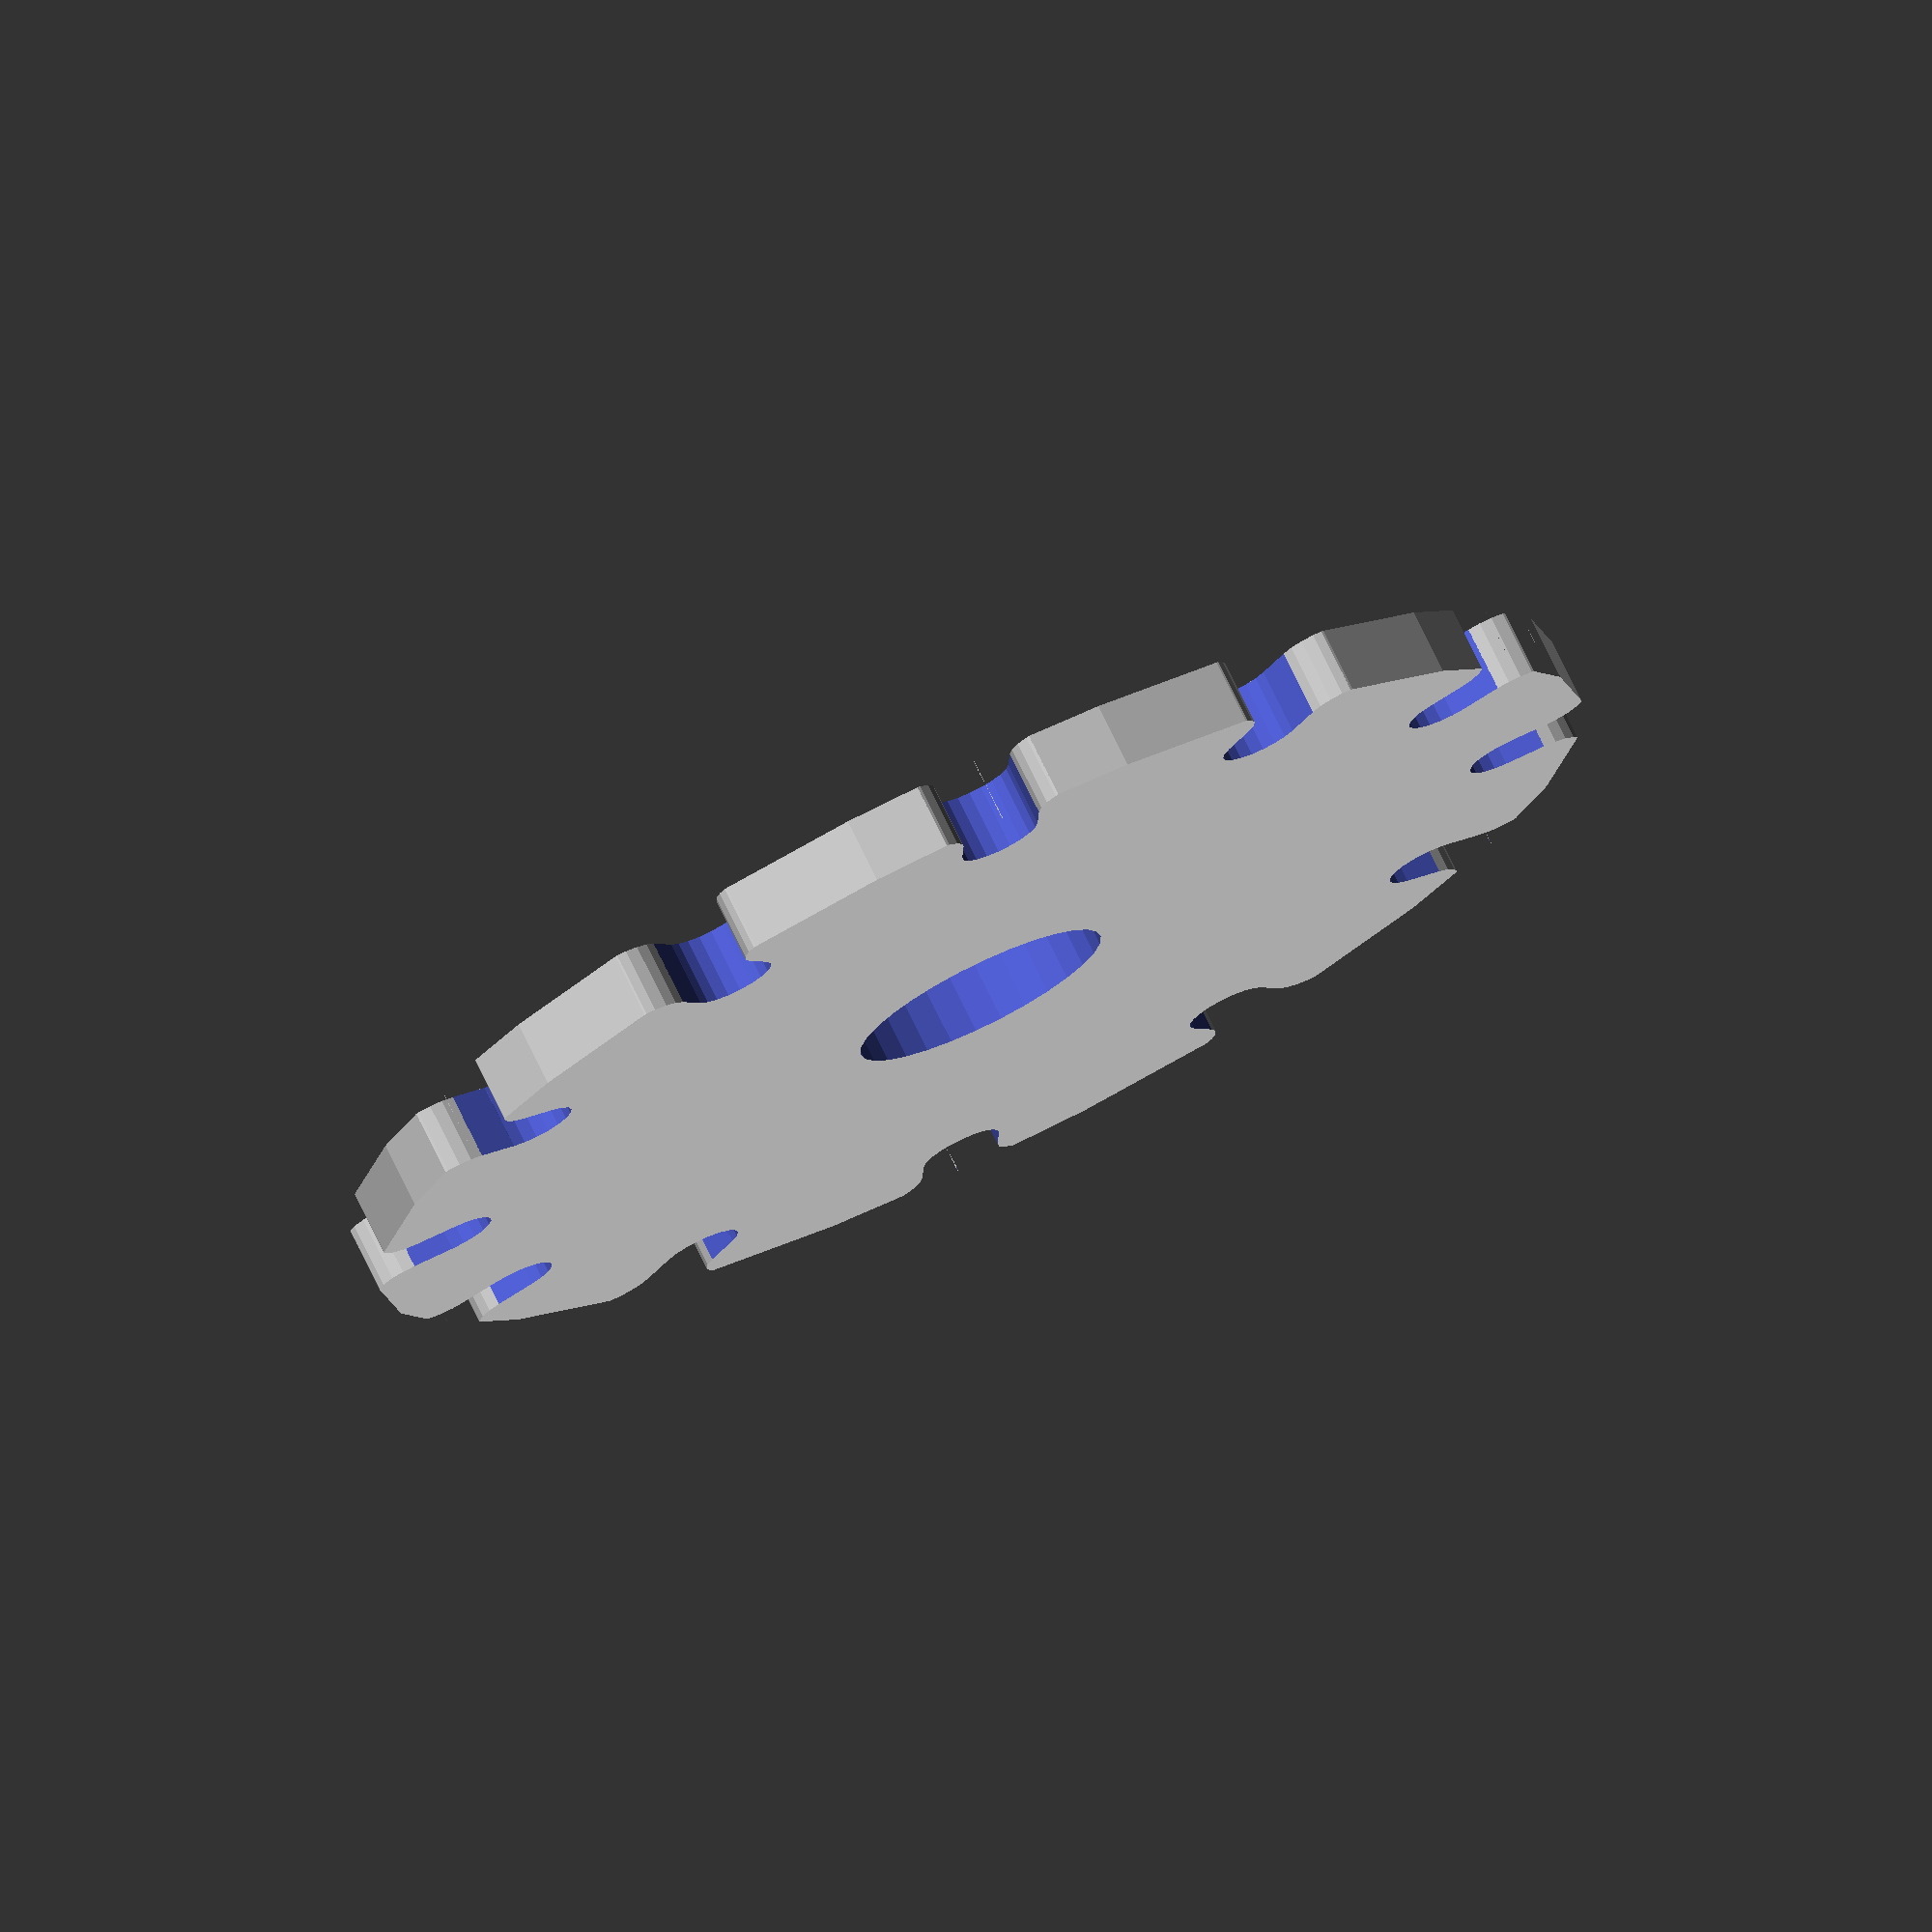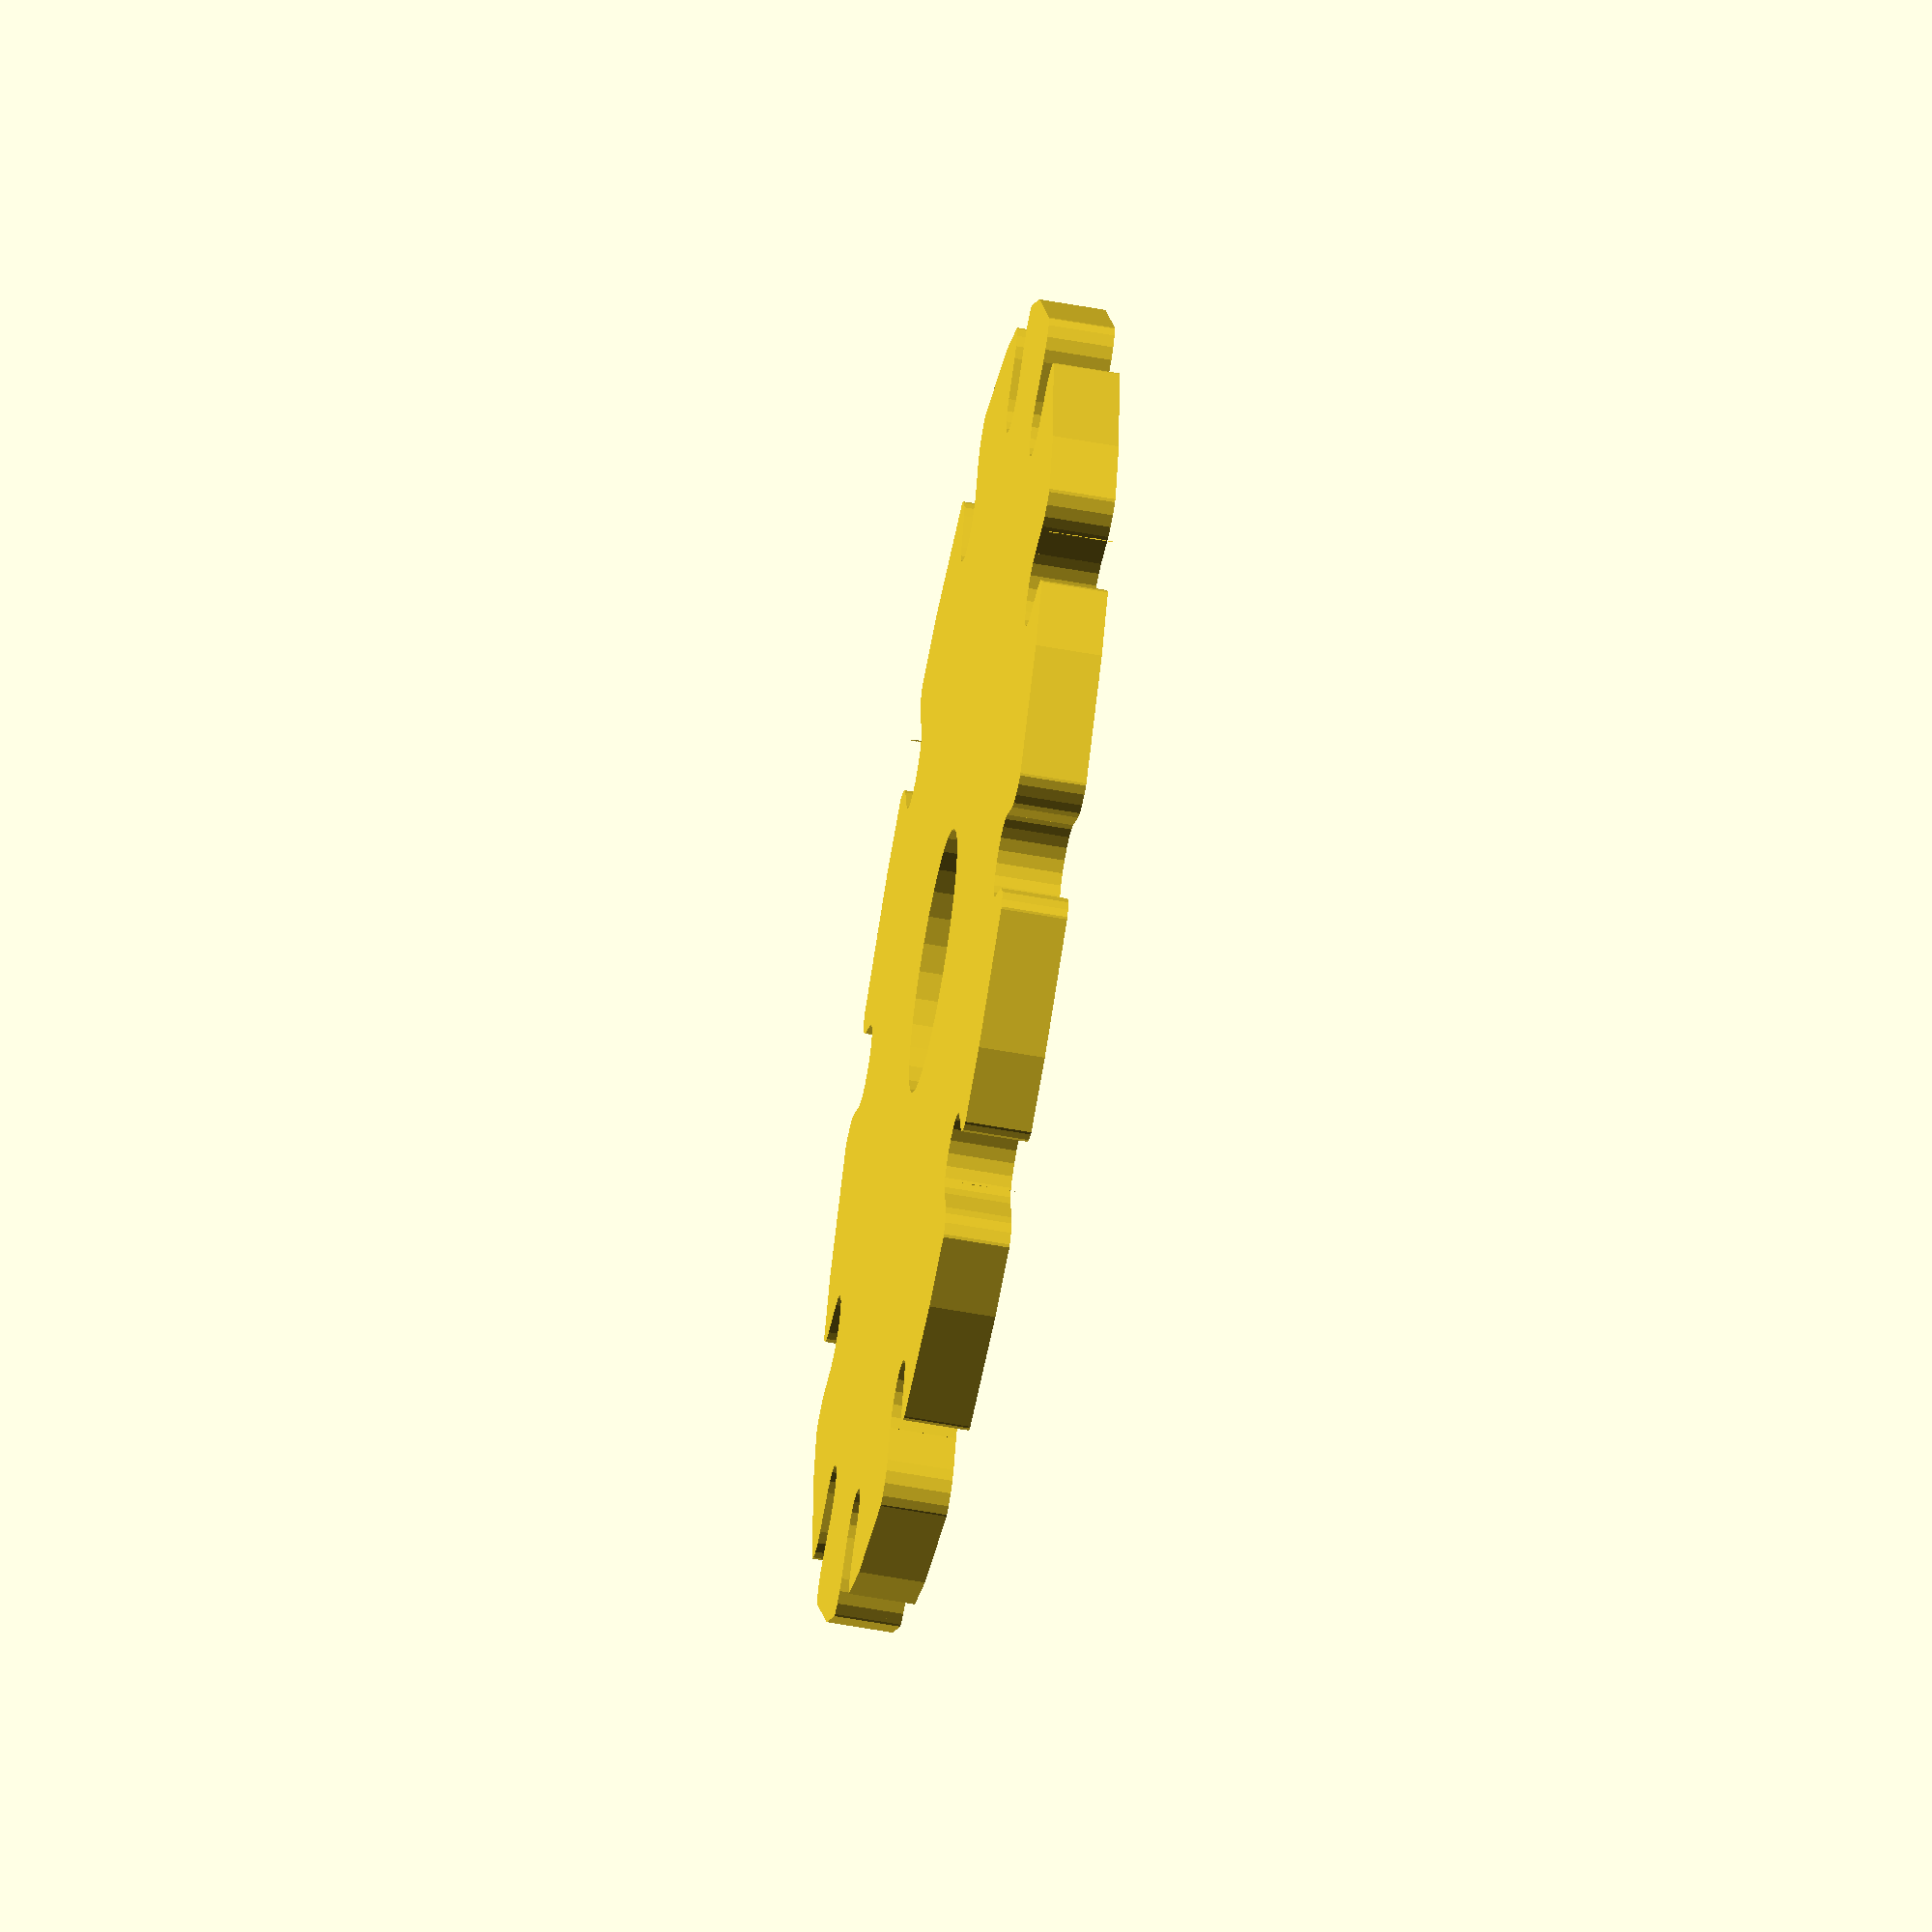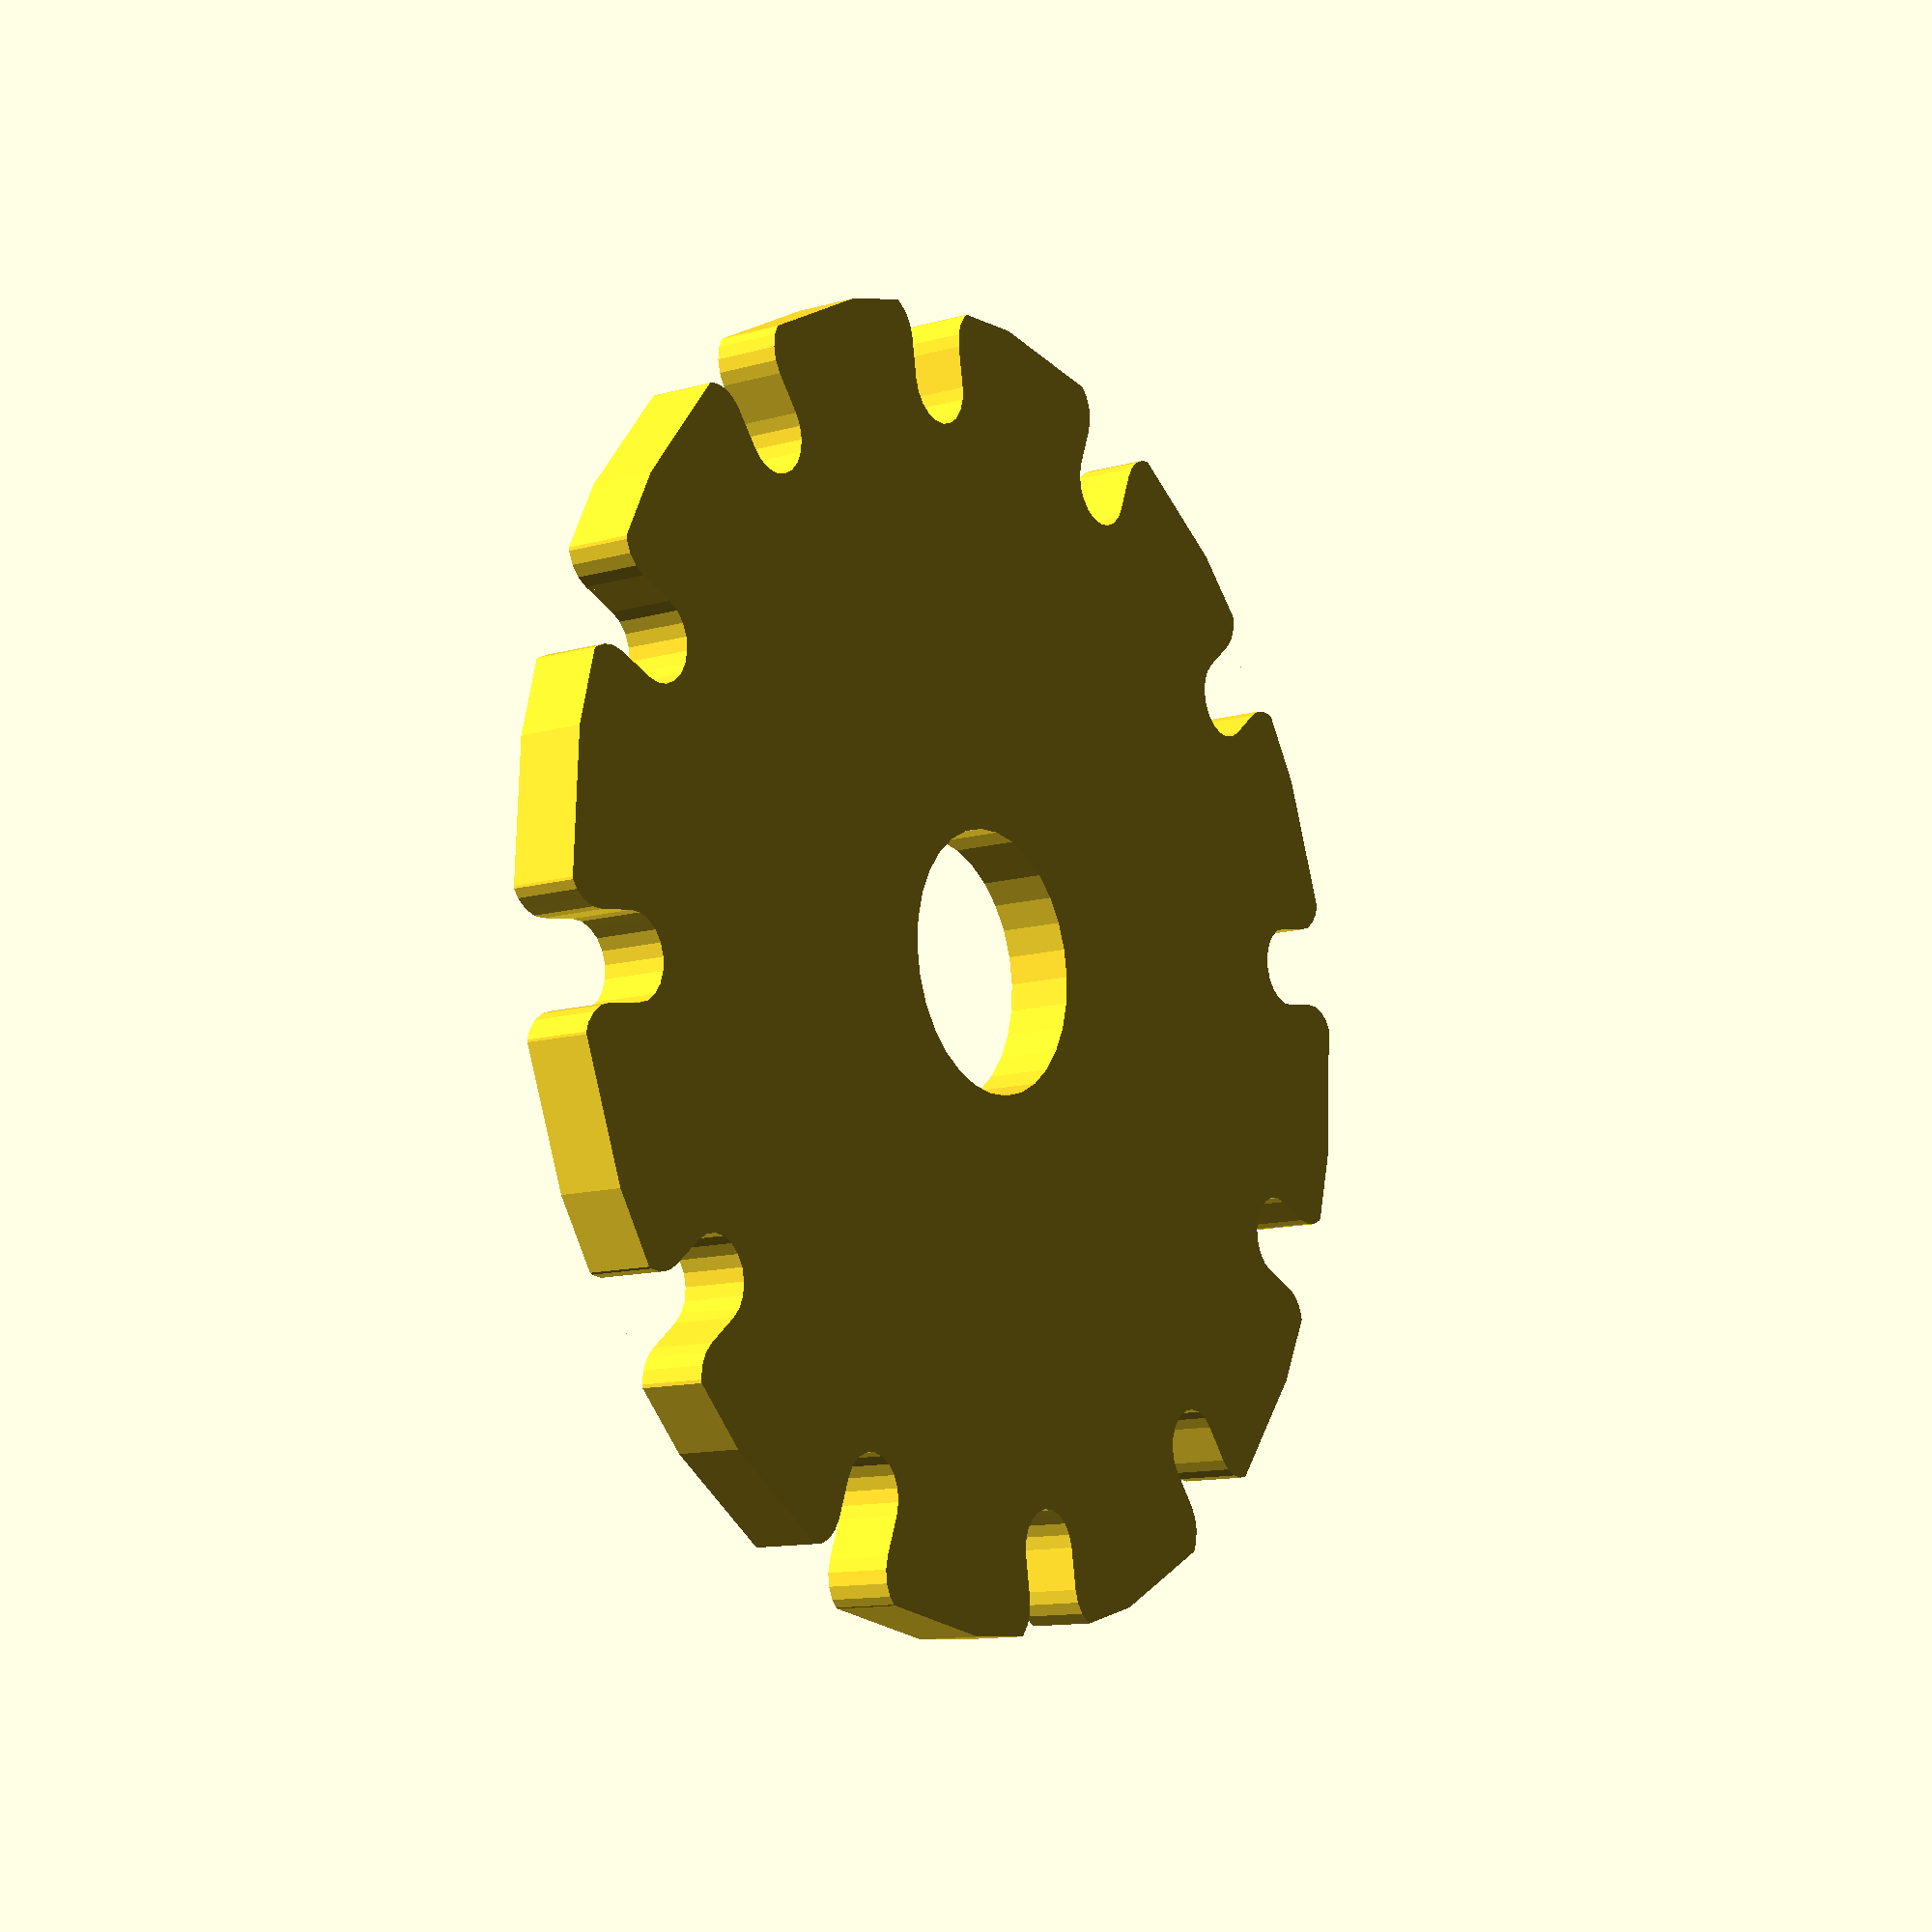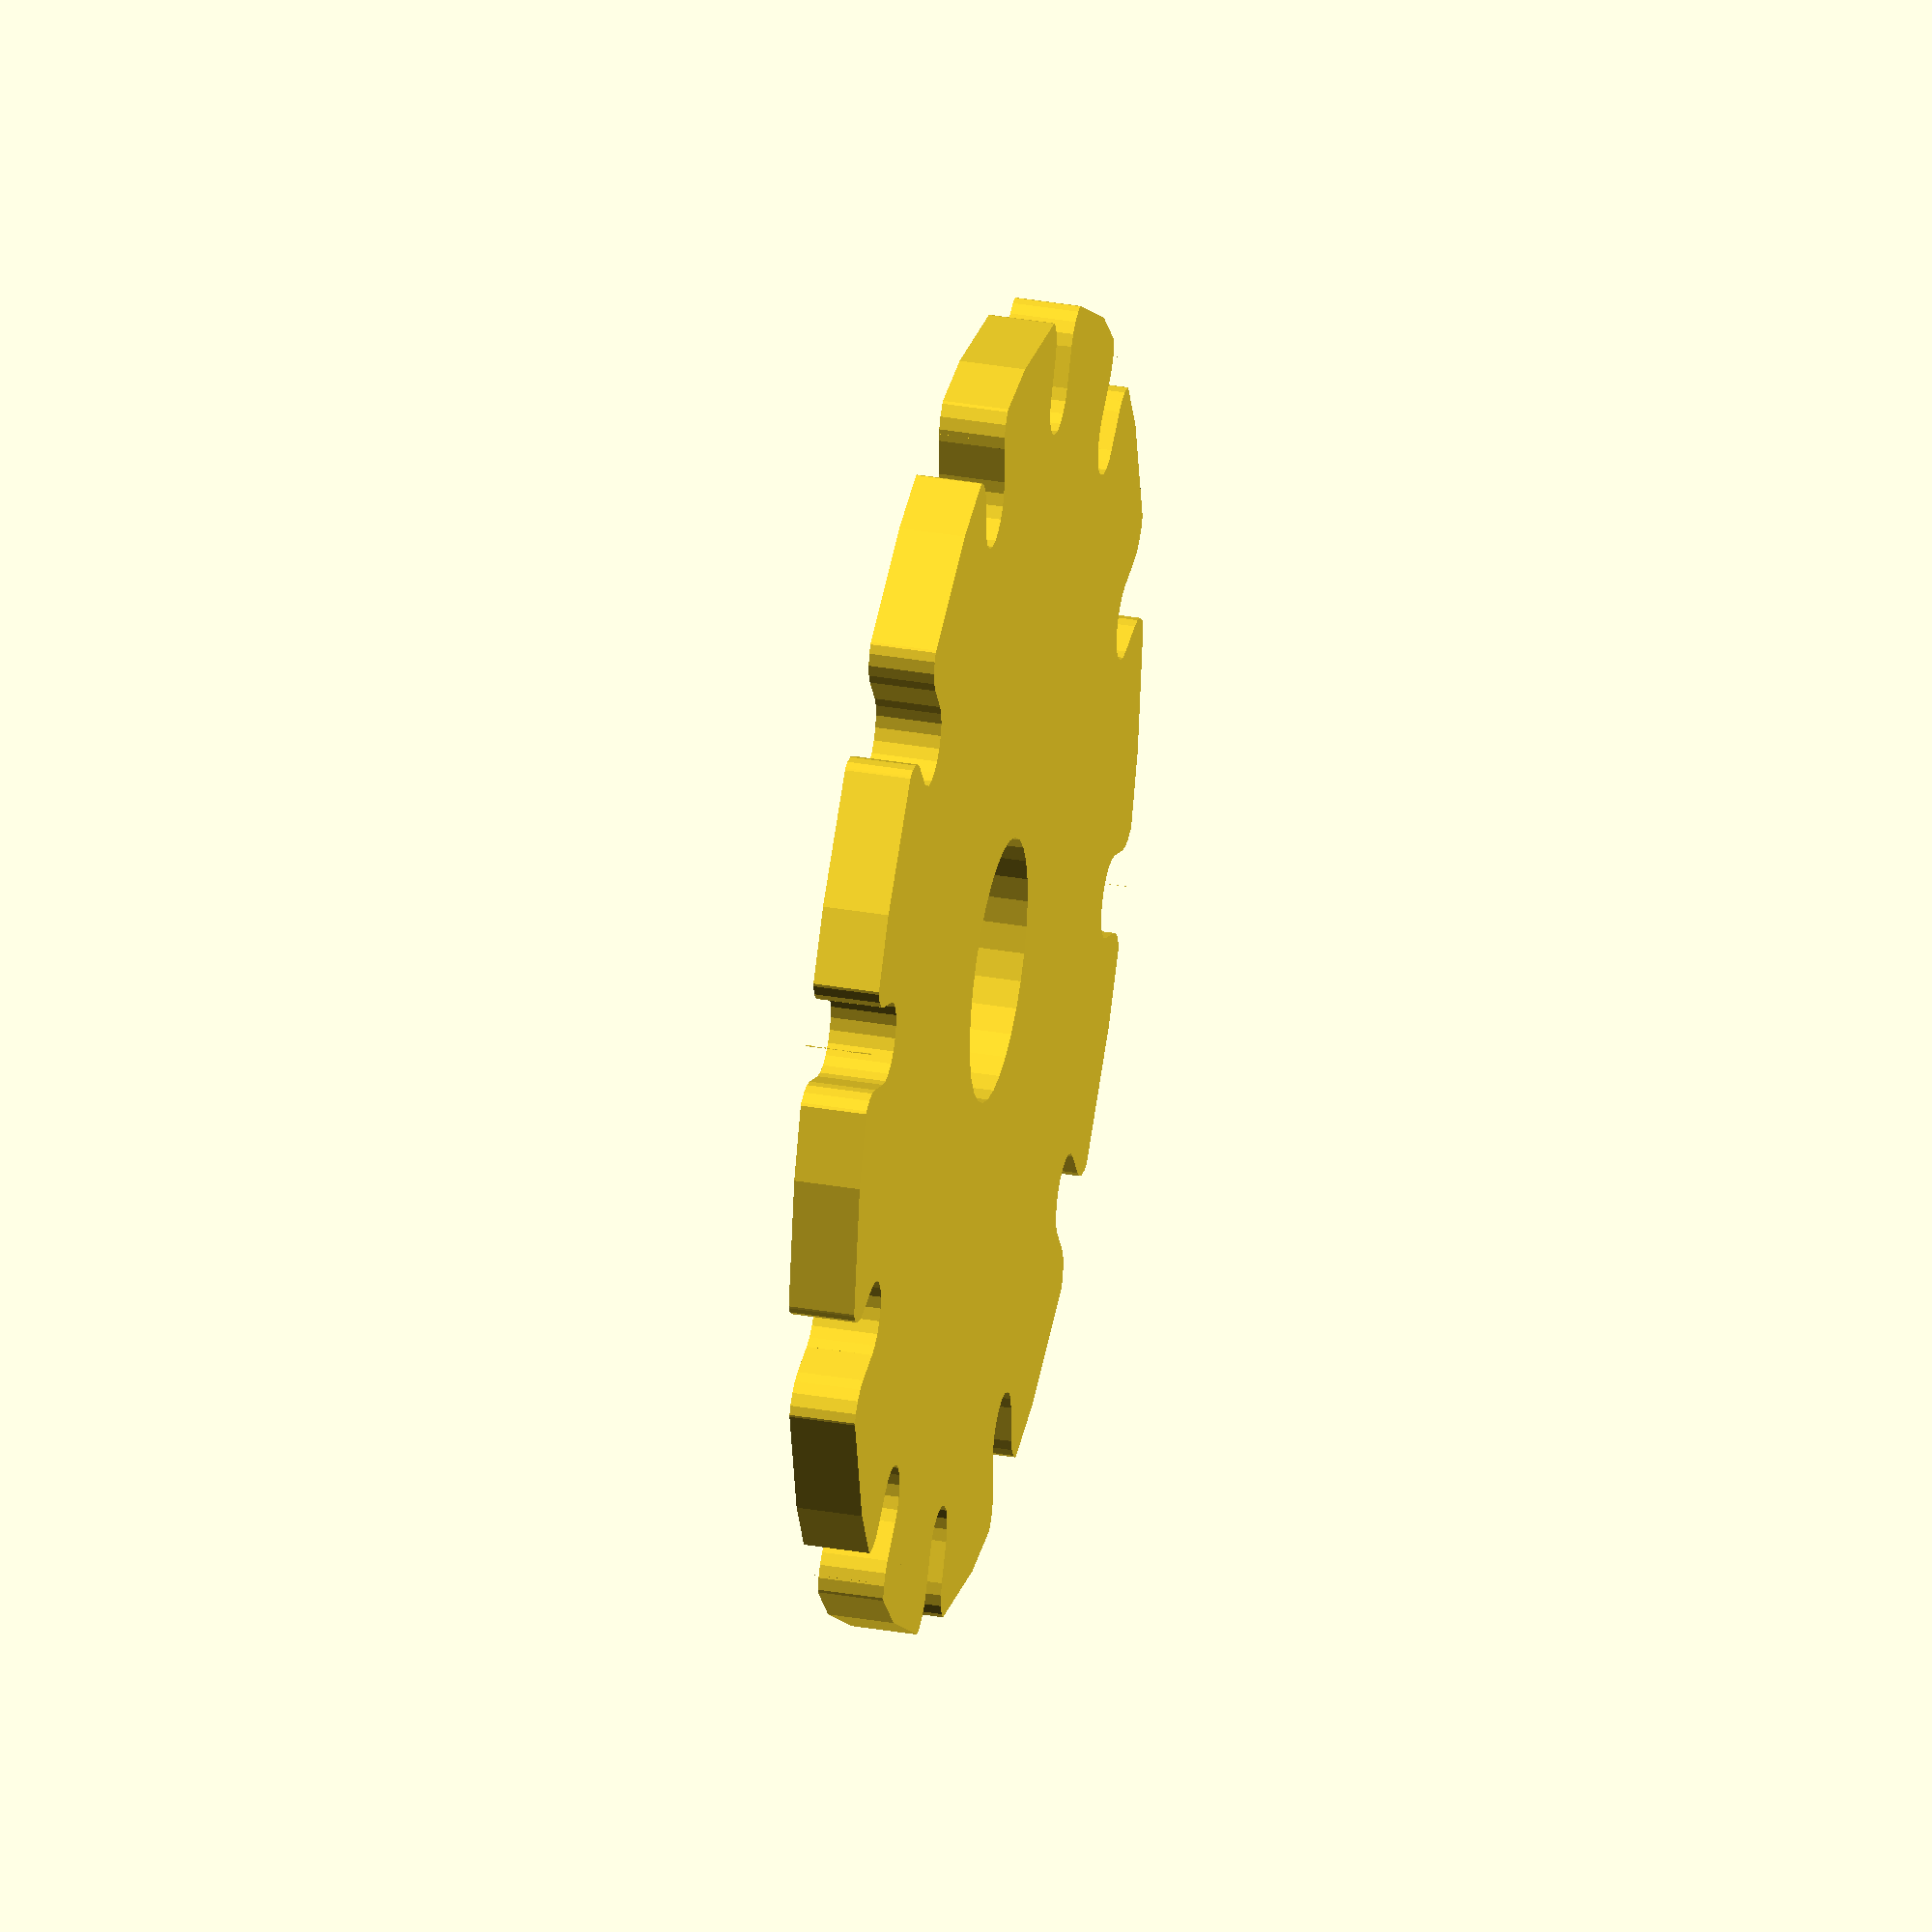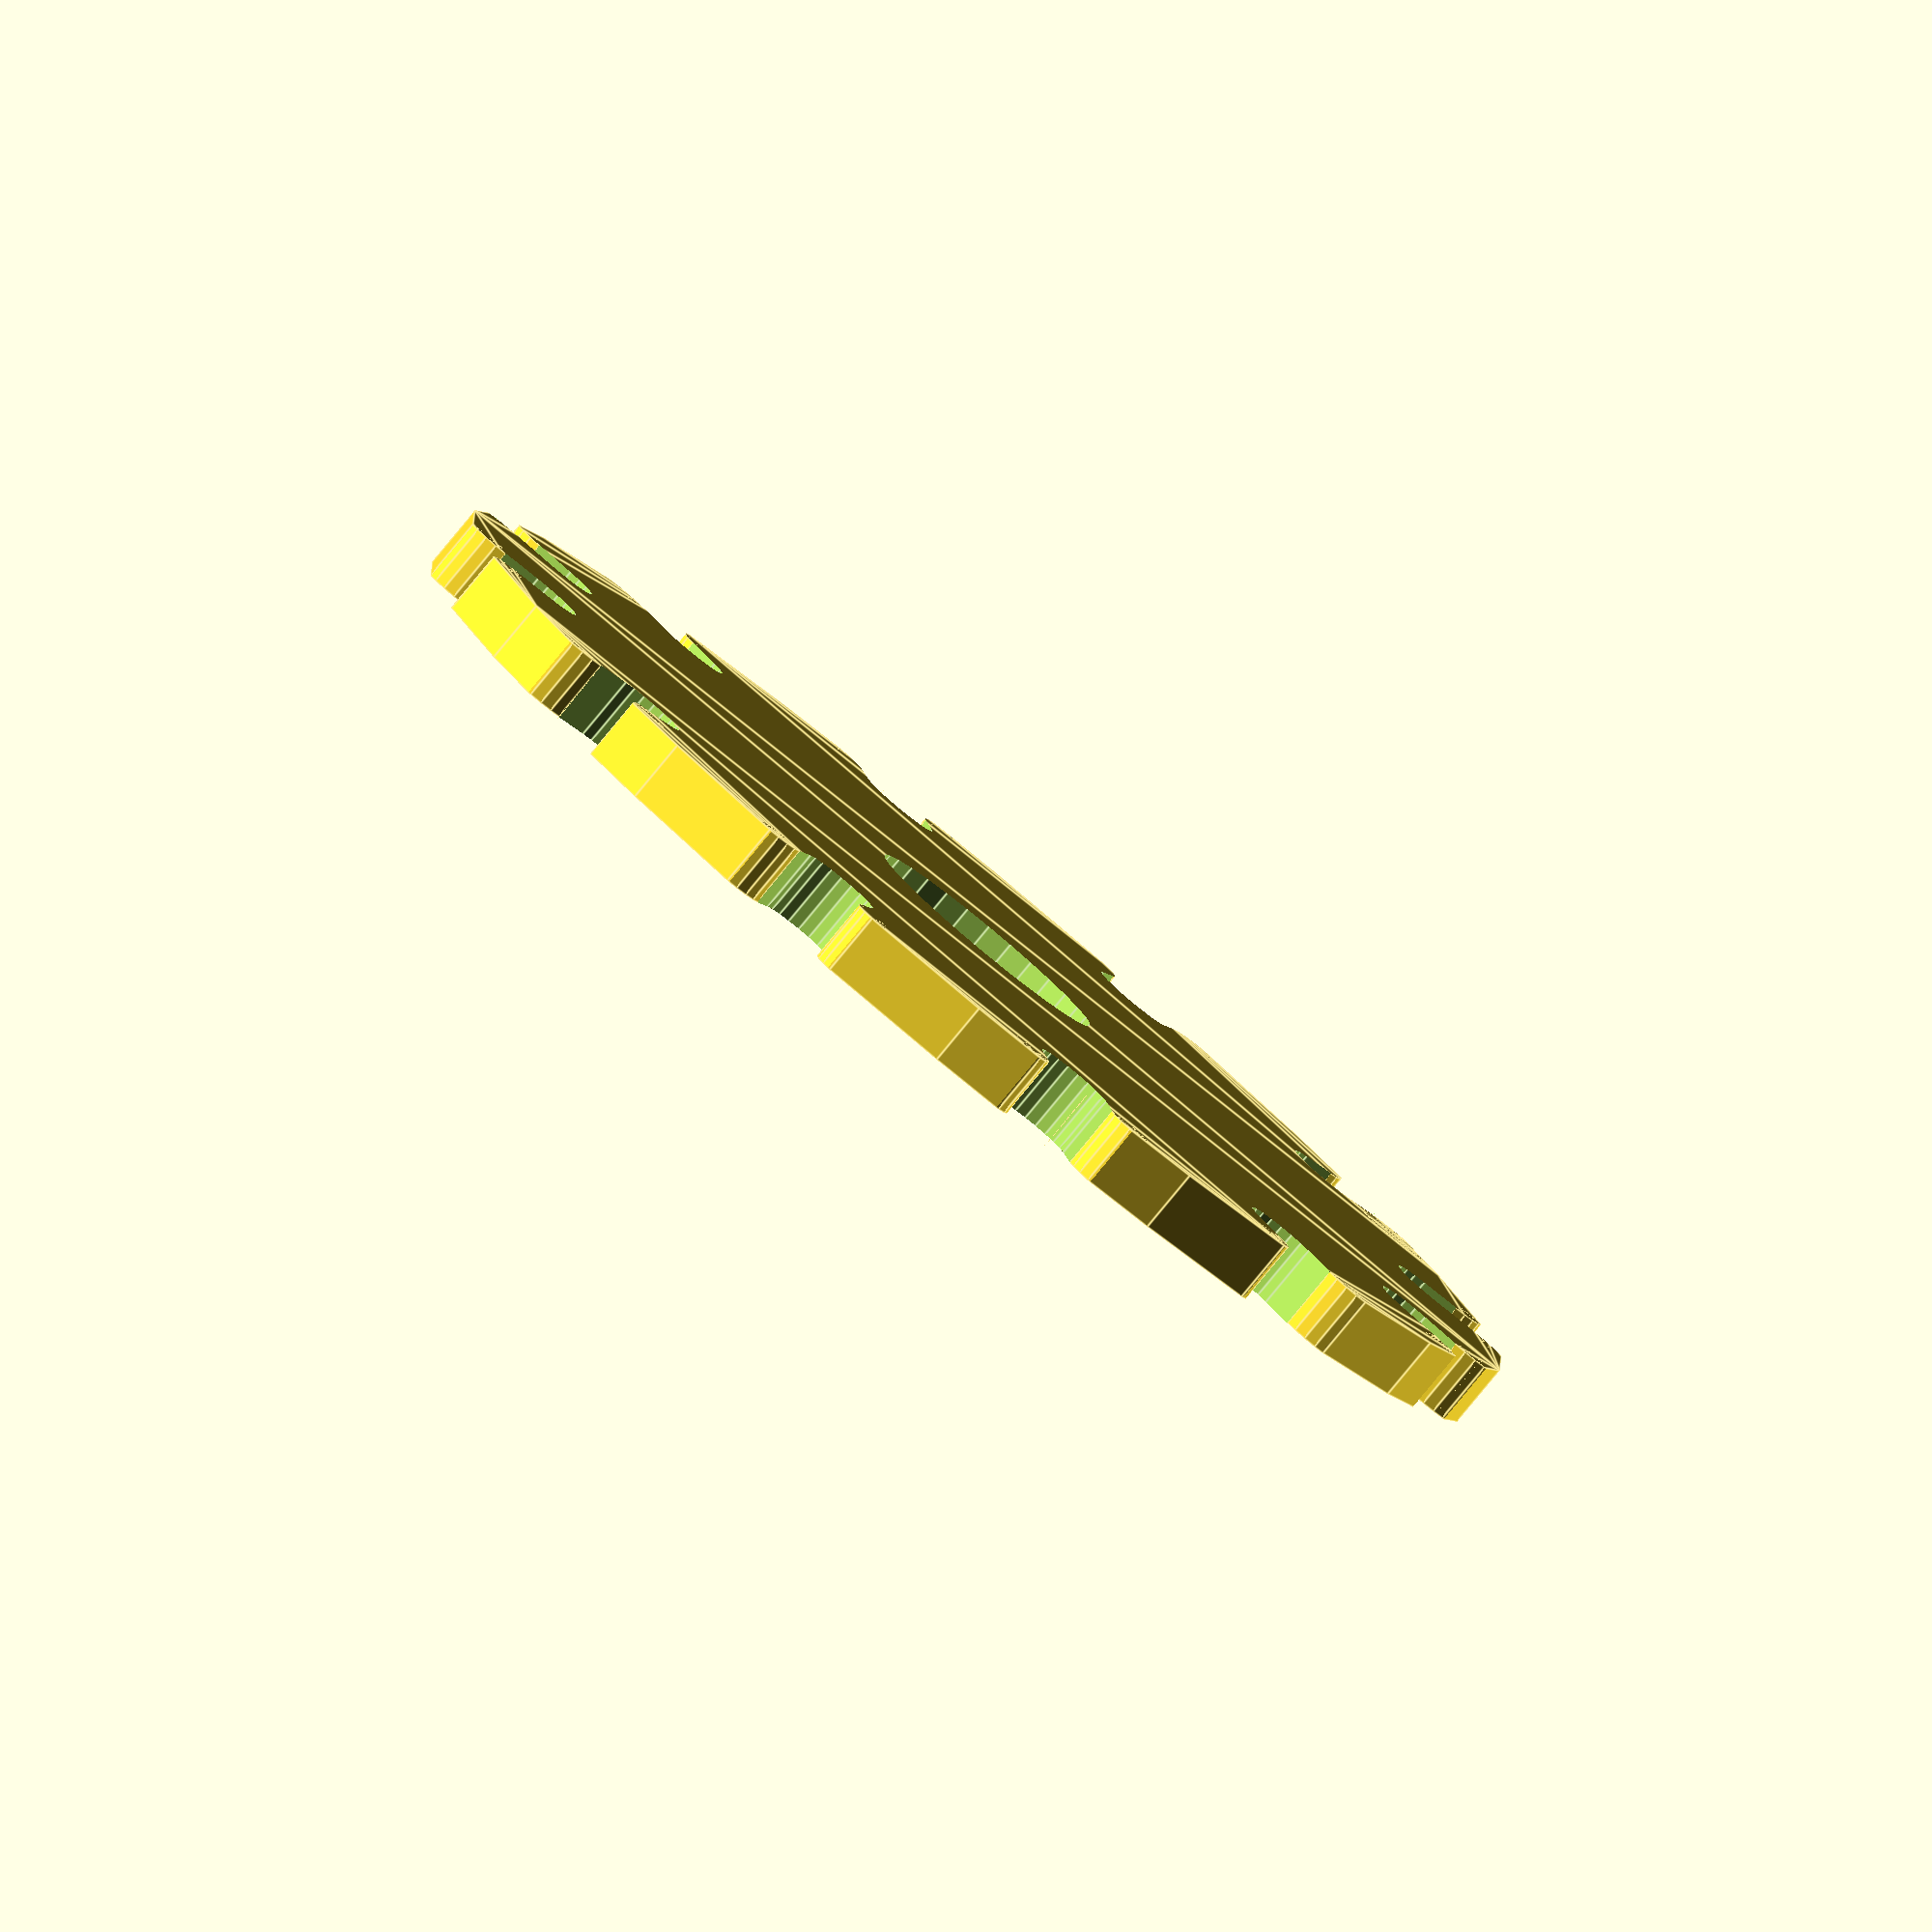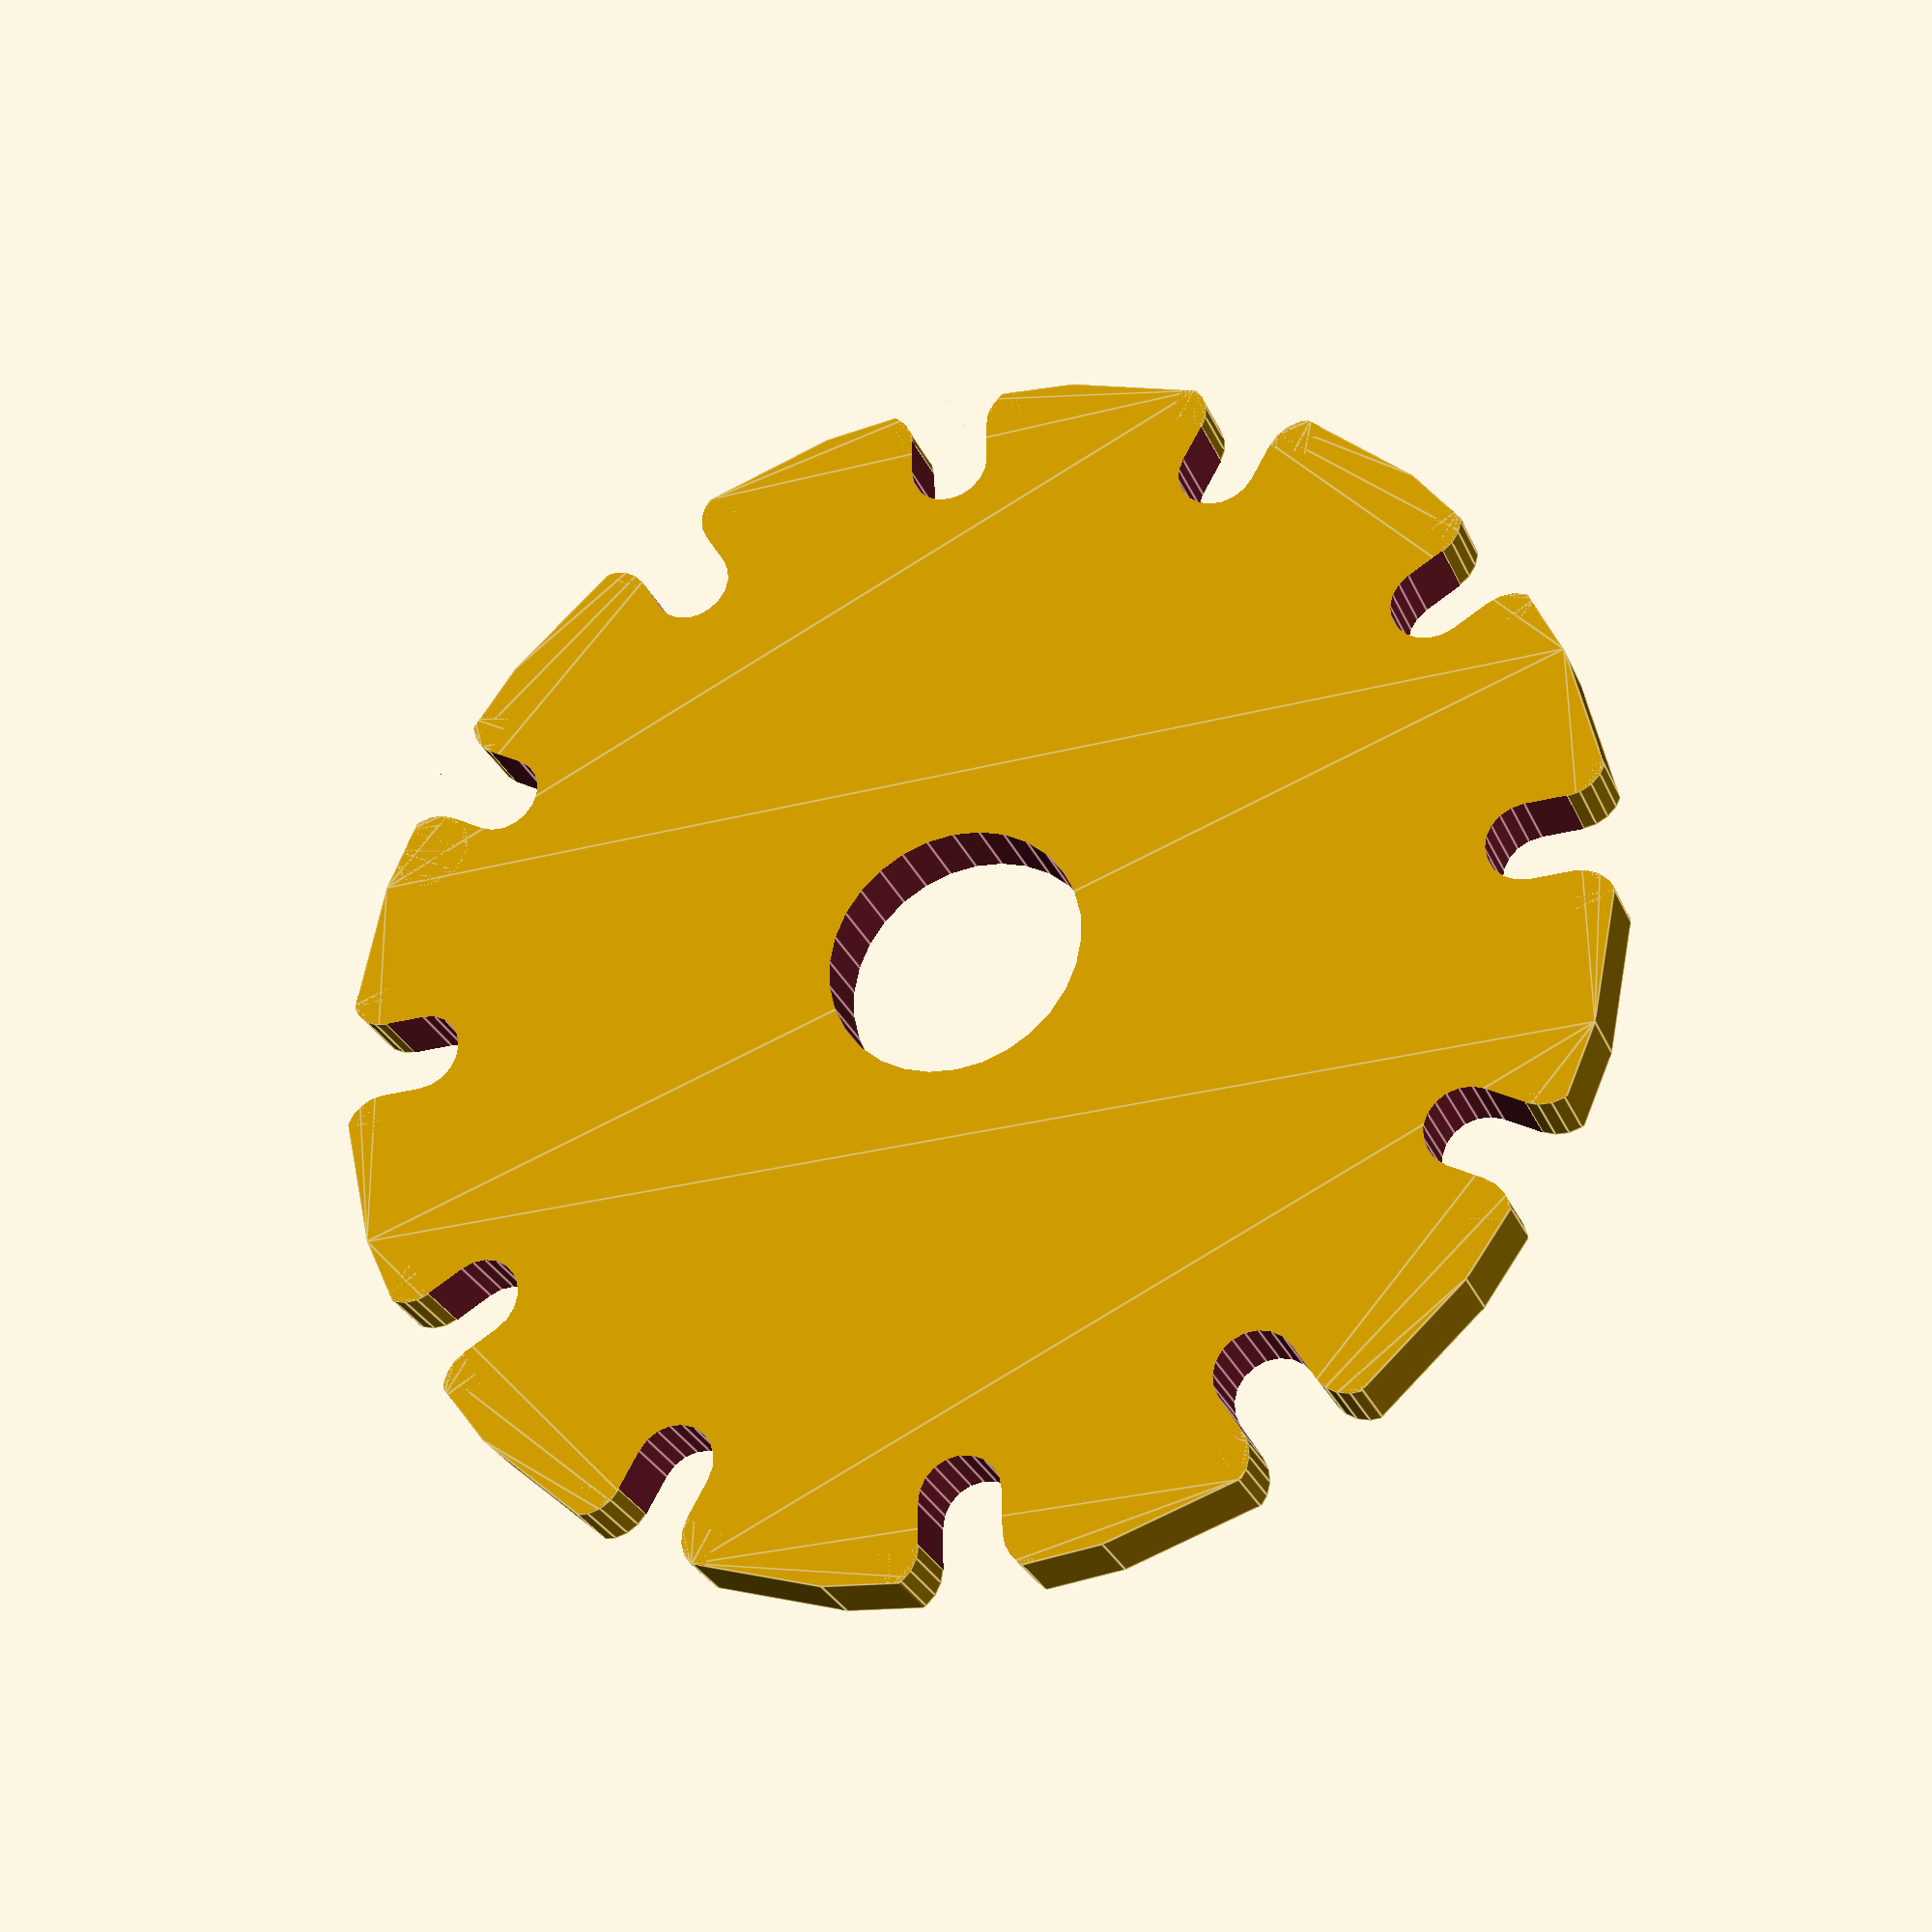
<openscad>
// When laser cutting, material thickness must be [bbsize] or greater.

gearr = 10; //Radius of Gear (mm)
bbsize = 1.25; //Size of bb to be dispensed (mm)
skipint = 1; //Number of notches to skip each time.
axlew = 1; //Width of axle (mm)

module notch(r){
	rotate(r)
	translate([0,gearr-bbsize,0])
	scale([0.1,0.1,1])
		union(){
			union(){
				circle(bbsize*5);
				translate([-bbsize*5,0,0])square(bbsize*10);
			}
			difference(){
				translate([-bbsize*10,bbsize*5,0])square([bbsize*20,bbsize*5]);
				translate([bbsize*10,bbsize*5,0])circle(bbsize*5);
				translate([bbsize*-10,bbsize*5,0])circle(bbsize*5);

			}
		}
}

module notchring() {
	trueskip=skipint+1;
	gearc = (2*PI*gearr);
	gearint = 360/(gearc/bbsize);
	notchcount=round(((360-gearint)/(gearint*2))/trueskip);
	gearremain=360-(notchcount*gearint);
	geargap=gearremain/notchcount;
	for ( q = [0:gearint+geargap:360-geargap] ) {
		notch(q);
	}
}

module axle() {
	truaxle=axlew*2;
	scale([0.1,0.1,1])circle(truaxle*10);
}

module gear() {
	difference() {
		circle(gearr);
		notchring();
		axle();
	}
}

gear();
</openscad>
<views>
elev=104.4 azim=87.9 roll=25.9 proj=o view=solid
elev=240.6 azim=100.3 roll=280.4 proj=o view=wireframe
elev=12.0 azim=279.5 roll=124.1 proj=p view=wireframe
elev=323.6 azim=208.5 roll=282.5 proj=o view=solid
elev=83.6 azim=281.1 roll=140.4 proj=o view=edges
elev=209.0 azim=89.4 roll=159.6 proj=p view=edges
</views>
